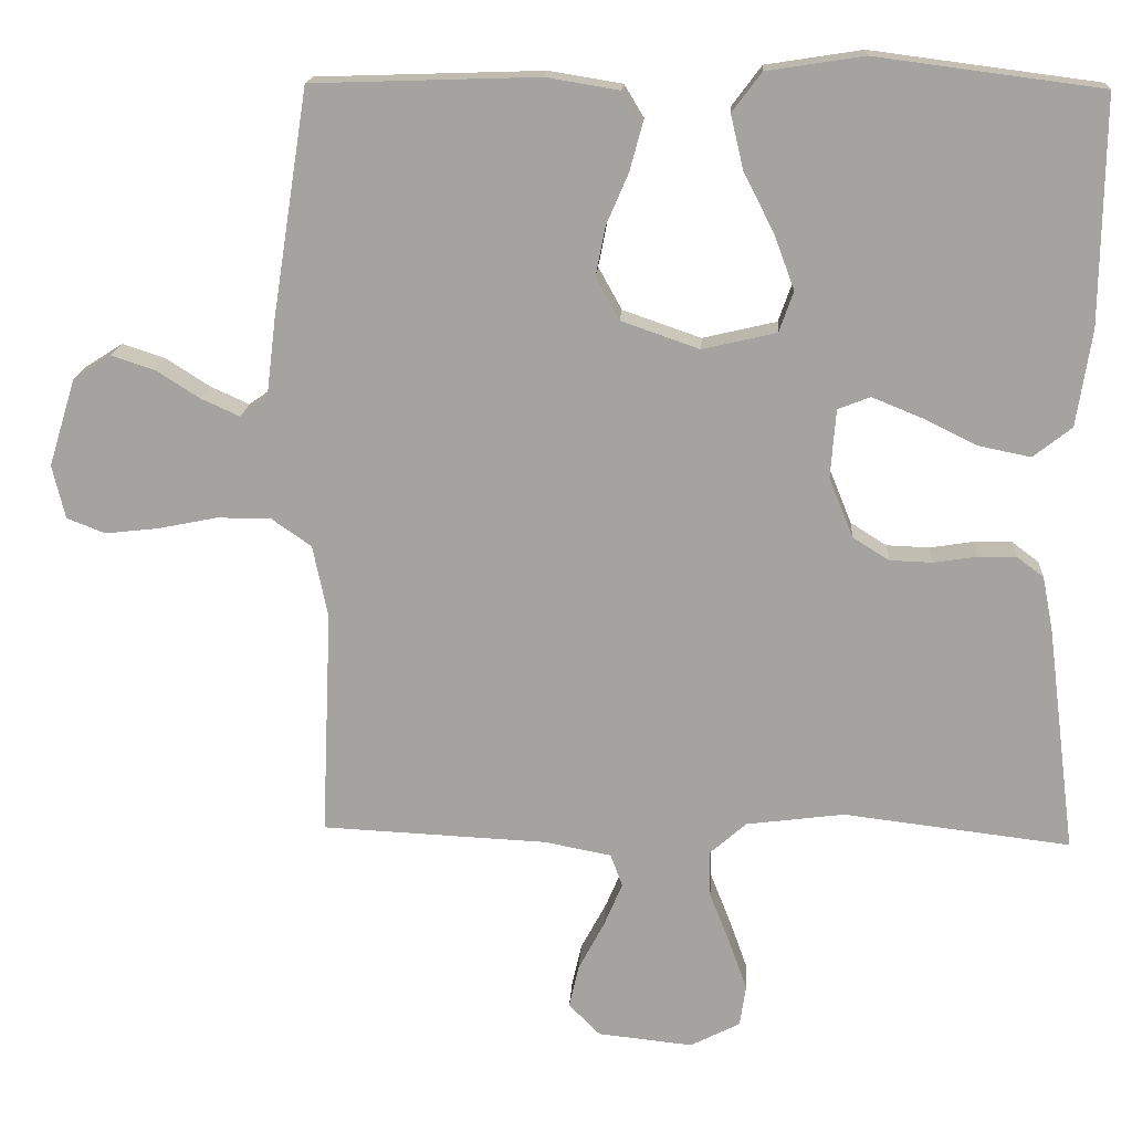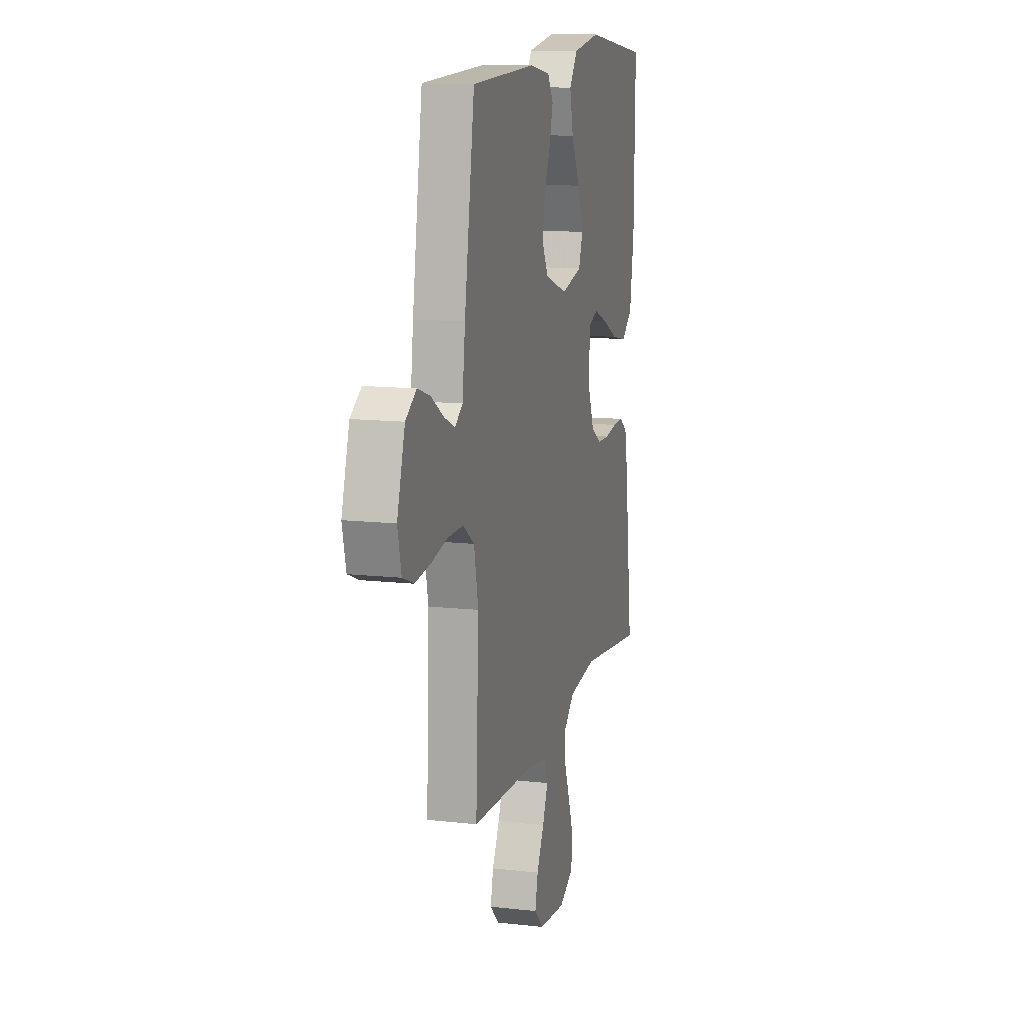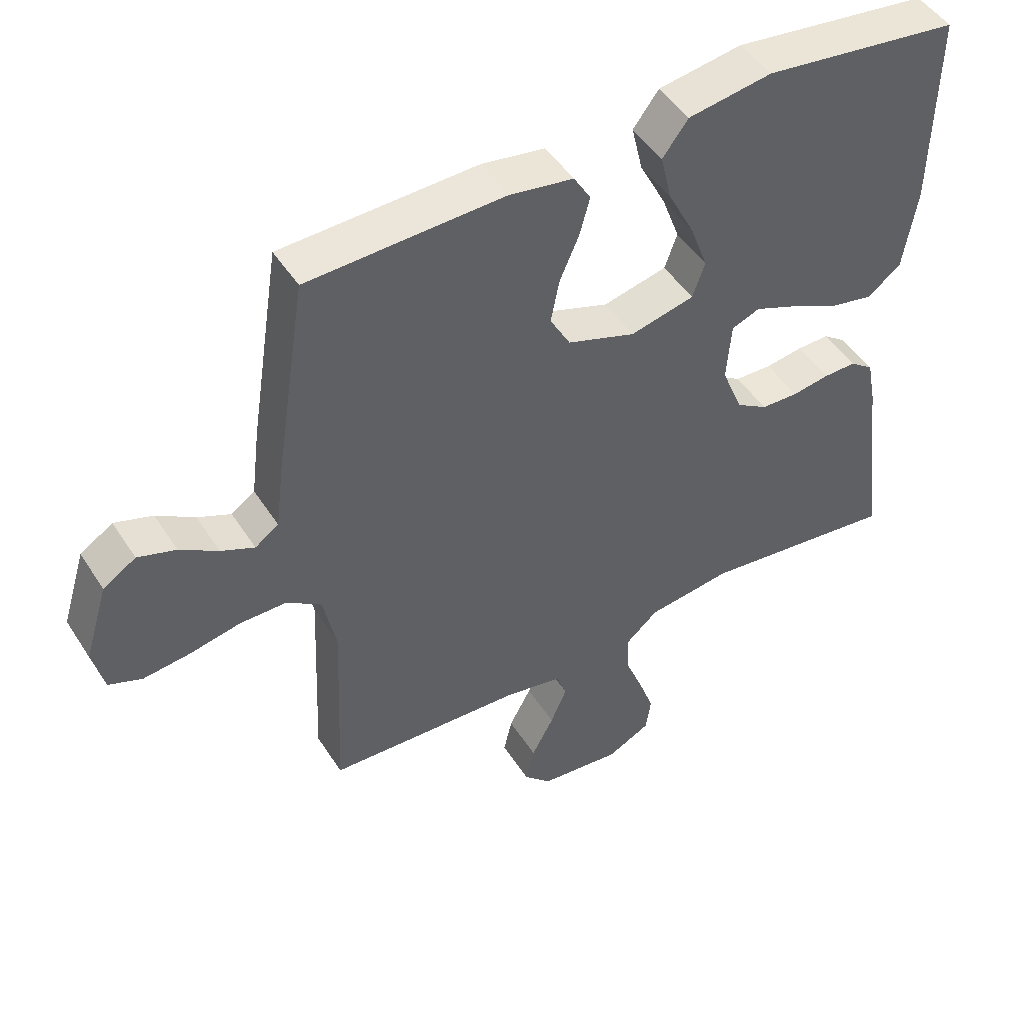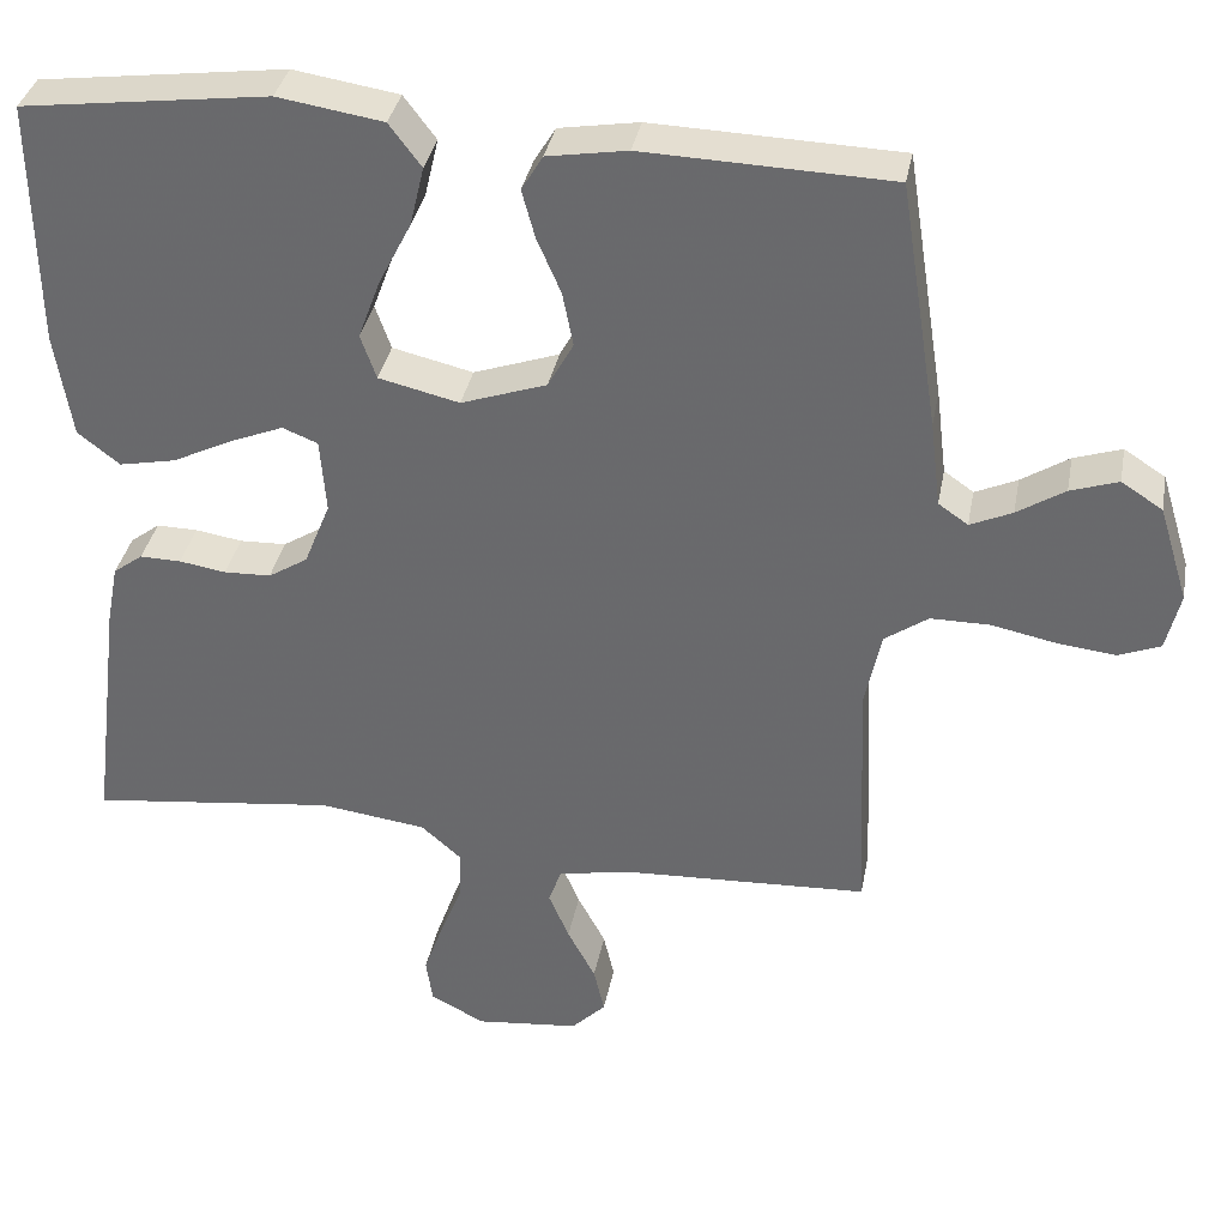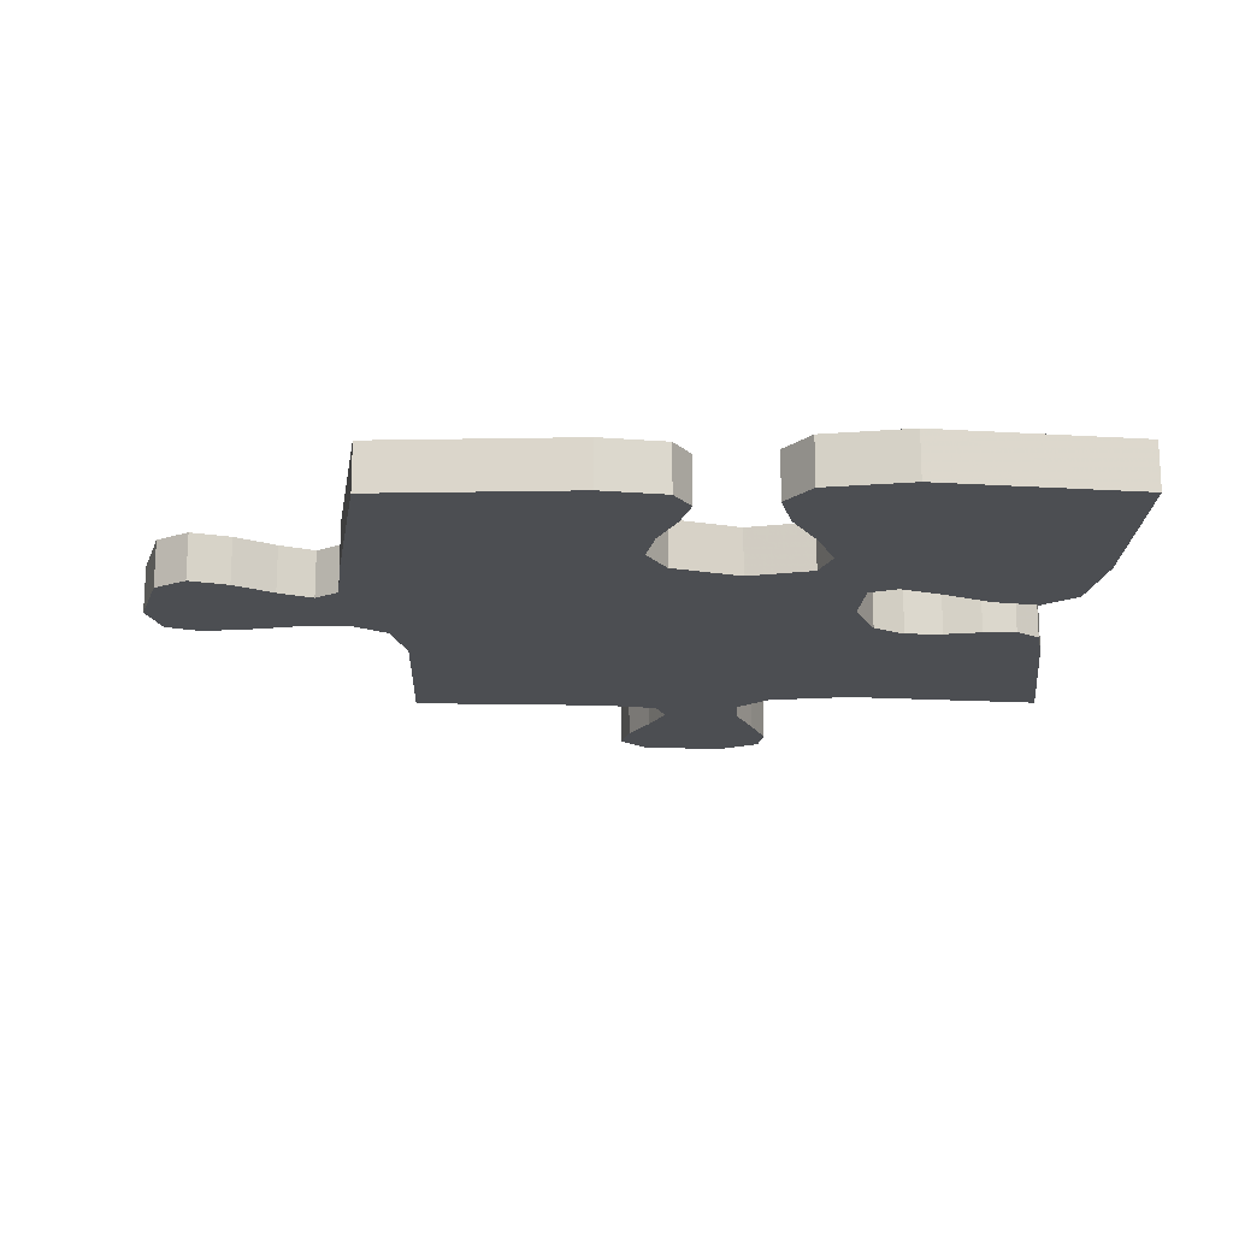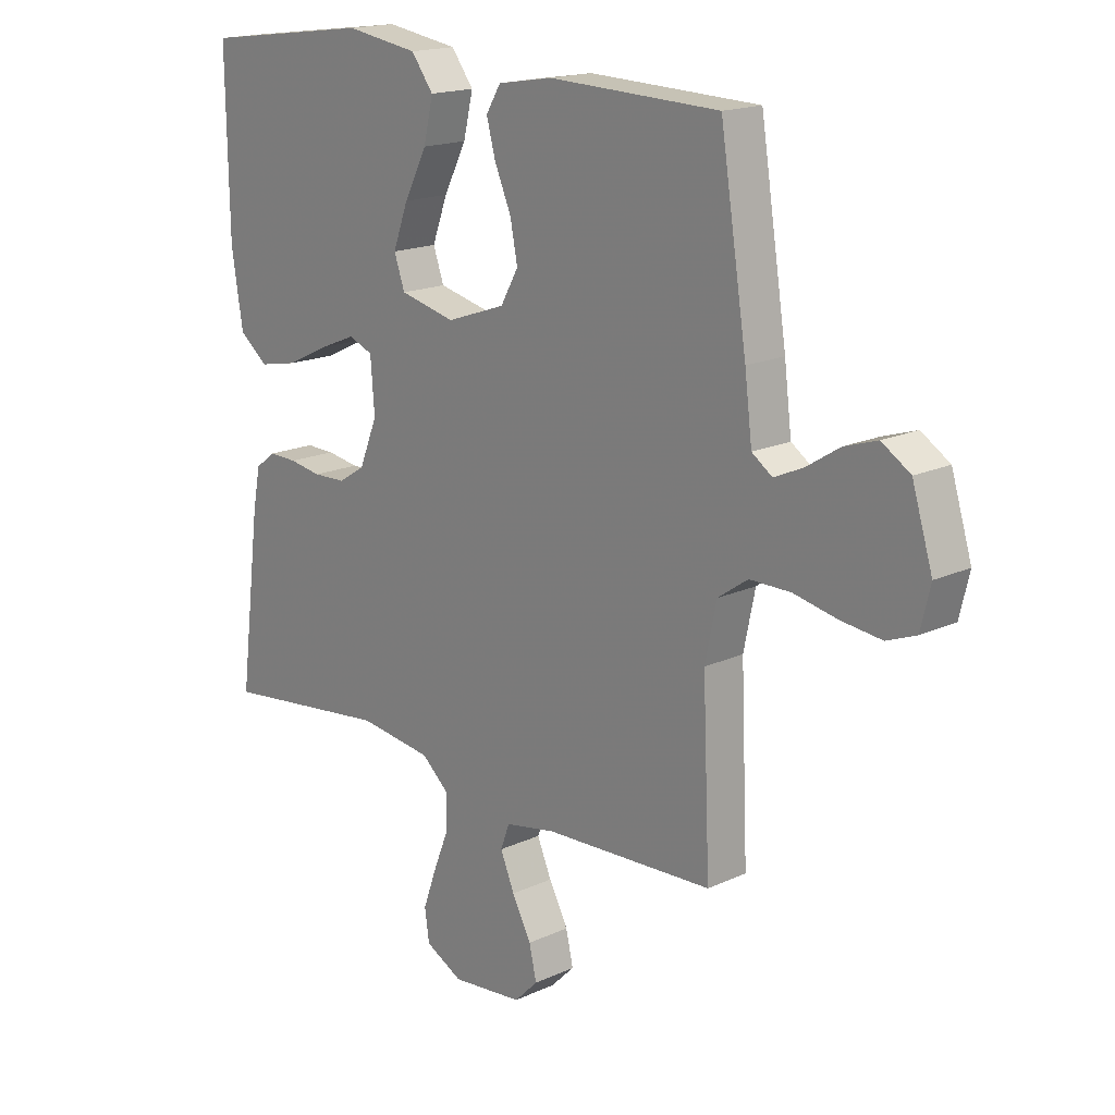
<metadata>
{"format":"obj","ext":"obj","renderer":"f3d","projection":"perspective","resolution":1024,"background":"white","views":[{"elev":16.6,"azim":3.6,"up":"+Z"},{"elev":12.7,"azim":-75.3,"up":"+Z"},{"elev":48.0,"azim":-31.2,"up":"+Z"},{"elev":35.5,"azim":-169.4,"up":"+Z"},{"elev":-17.0,"azim":0.2,"up":"+Y"},{"elev":17.3,"azim":-132.5,"up":"+Z"}]}
</metadata>
<code>
v 0.5 0.07 0.5
v 0.496 0.07 0.2
v 0.476 0.07 0.072
v 0.425 0.07 0.032
v 0.356 0.07 0.046
v 0.282 0.07 0.082
v 0.218 0.07 0.108
v 0.175 0.07 0.091
v 0.168 0.07 0
v 0.2 0.07 -0.079
v 0.248 0.07 -0.109
v 0.305 0.07 -0.111
v 0.362 0.07 -0.102
v 0.412 0.07 -0.101
v 0.448 0.07 -0.128
v 0.462 0.07 -0.2
v 0.5 0.07 -0.5
v 0.2 0.07 -0.464
v 0.07 0.07 -0.481
v 0.021 0.07 -0.524
v 0.023 0.07 -0.585
v 0.05 0.07 -0.653
v 0.074 0.07 -0.72
v 0.066 0.07 -0.775
v 0 0.07 -0.809
v -0.126 0.07 -0.796
v -0.168 0.07 -0.754
v -0.155 0.07 -0.697
v -0.121 0.07 -0.633
v -0.096 0.07 -0.574
v -0.112 0.07 -0.531
v -0.2 0.07 -0.514
v -0.5 0.07 -0.5
v -0.487 0.07 -0.2
v -0.507 0.07 -0.104
v -0.56 0.07 -0.067
v -0.632 0.07 -0.067
v -0.71 0.07 -0.083
v -0.781 0.07 -0.091
v -0.832 0.07 -0.071
v -0.849 0.07 0
v -0.813 0.07 0.117
v -0.763 0.07 0.149
v -0.705 0.07 0.13
v -0.647 0.07 0.093
v -0.596 0.07 0.07
v -0.56 0.07 0.095
v -0.547 0.07 0.2
v -0.5 0.07 0.5
v -0.2 0.07 0.51
v -0.103 0.07 0.494
v -0.077 0.07 0.451
v -0.093 0.07 0.392
v -0.122 0.07 0.325
v -0.135 0.07 0.259
v -0.104 0.07 0.203
v 0 0.07 0.167
v 0.098 0.07 0.19
v 0.117 0.07 0.244
v 0.09 0.07 0.317
v 0.05 0.07 0.395
v 0.033 0.07 0.467
v 0.072 0.07 0.519
v 0.2 0.07 0.539
v 0.5 0 0.5
v 0.496 0 0.2
v 0.476 0 0.072
v 0.425 0 0.032
v 0.356 0 0.046
v 0.282 0 0.082
v 0.218 0 0.108
v 0.175 0 0.091
v 0.168 0 0
v 0.2 0 -0.079
v 0.248 0 -0.109
v 0.305 0 -0.111
v 0.362 0 -0.102
v 0.412 0 -0.101
v 0.448 0 -0.128
v 0.462 0 -0.2
v 0.5 0 -0.5
v 0.2 0 -0.464
v 0.07 0 -0.481
v 0.021 0 -0.524
v 0.023 0 -0.585
v 0.05 0 -0.653
v 0.074 0 -0.72
v 0.066 0 -0.775
v 0 0 -0.809
v -0.126 0 -0.796
v -0.168 0 -0.754
v -0.155 0 -0.697
v -0.121 0 -0.633
v -0.096 0 -0.574
v -0.112 0 -0.531
v -0.2 0 -0.514
v -0.5 0 -0.5
v -0.487 0 -0.2
v -0.507 0 -0.104
v -0.56 0 -0.067
v -0.632 0 -0.067
v -0.71 0 -0.083
v -0.781 0 -0.091
v -0.832 0 -0.071
v -0.849 0 0
v -0.813 0 0.117
v -0.763 0 0.149
v -0.705 0 0.13
v -0.647 0 0.093
v -0.596 0 0.07
v -0.56 0 0.095
v -0.547 0 0.2
v -0.5 0 0.5
v -0.2 0 0.51
v -0.103 0 0.494
v -0.077 0 0.451
v -0.093 0 0.392
v -0.122 0 0.325
v -0.135 0 0.259
v -0.104 0 0.203
v 0 0 0.167
v 0.098 0 0.19
v 0.117 0 0.244
v 0.09 0 0.317
v 0.05 0 0.395
v 0.033 0 0.467
v 0.072 0 0.519
v 0.2 0 0.539
f 60 61 62 63
f 59 60 63 64
f 51 52 53 54
f 51 54 55
f 50 51 55
f 47 48 49 50
f 47 50 55
f 46 47 55 56
f 42 43 44 45
f 42 45 46
f 41 42 46
f 37 38 39 40
f 37 40 41 46
f 32 33 34
f 31 32 34 35
f 26 27 28 29
f 26 29 30
f 25 26 30
f 24 25 30 31
f 21 22 23 24
f 15 16 17 18
f 15 18 19
f 12 13 14 15
f 11 12 15 19
f 10 11 19 20
f 3 4 5 6
f 3 6 7
f 2 3 7
f 59 64 1 2
f 58 59 2 7
f 57 58 7 8
f 56 57 8 9
f 36 37 46 56
f 35 36 56 9
f 31 35 9 10
f 21 24 31
f 20 21 31
f 10 20 31
f 127 126 125 124
f 128 127 124 123
f 118 117 116 115
f 119 118 115
f 119 115 114
f 114 113 112 111
f 119 114 111
f 120 119 111 110
f 109 108 107 106
f 110 109 106
f 110 106 105
f 104 103 102 101
f 110 105 104 101
f 98 97 96
f 99 98 96 95
f 93 92 91 90
f 94 93 90
f 94 90 89
f 95 94 89 88
f 88 87 86 85
f 82 81 80 79
f 83 82 79
f 79 78 77 76
f 83 79 76 75
f 84 83 75 74
f 70 69 68 67
f 71 70 67
f 71 67 66
f 66 65 128 123
f 71 66 123 122
f 72 71 122 121
f 73 72 121 120
f 120 110 101 100
f 73 120 100 99
f 74 73 99 95
f 95 88 85
f 95 85 84
f 95 84 74
f 1 65 66 2
f 2 66 67 3
f 3 67 68 4
f 4 68 69 5
f 5 69 70 6
f 6 70 71 7
f 7 71 72 8
f 8 72 73 9
f 9 73 74 10
f 10 74 75 11
f 11 75 76 12
f 12 76 77 13
f 13 77 78 14
f 14 78 79 15
f 15 79 80 16
f 16 80 81 17
f 17 81 82 18
f 18 82 83 19
f 19 83 84 20
f 20 84 85 21
f 21 85 86 22
f 22 86 87 23
f 23 87 88 24
f 24 88 89 25
f 25 89 90 26
f 26 90 91 27
f 27 91 92 28
f 28 92 93 29
f 29 93 94 30
f 30 94 95 31
f 31 95 96 32
f 32 96 97 33
f 33 97 98 34
f 34 98 99 35
f 35 99 100 36
f 36 100 101 37
f 37 101 102 38
f 38 102 103 39
f 39 103 104 40
f 40 104 105 41
f 41 105 106 42
f 42 106 107 43
f 43 107 108 44
f 44 108 109 45
f 45 109 110 46
f 46 110 111 47
f 47 111 112 48
f 48 112 113 49
f 49 113 114 50
f 50 114 115 51
f 51 115 116 52
f 52 116 117 53
f 53 117 118 54
f 54 118 119 55
f 55 119 120 56
f 56 120 121 57
f 57 121 122 58
f 58 122 123 59
f 59 123 124 60
f 60 124 125 61
f 61 125 126 62
f 62 126 127 63
f 63 127 128 64
f 64 128 65 1

</code>
